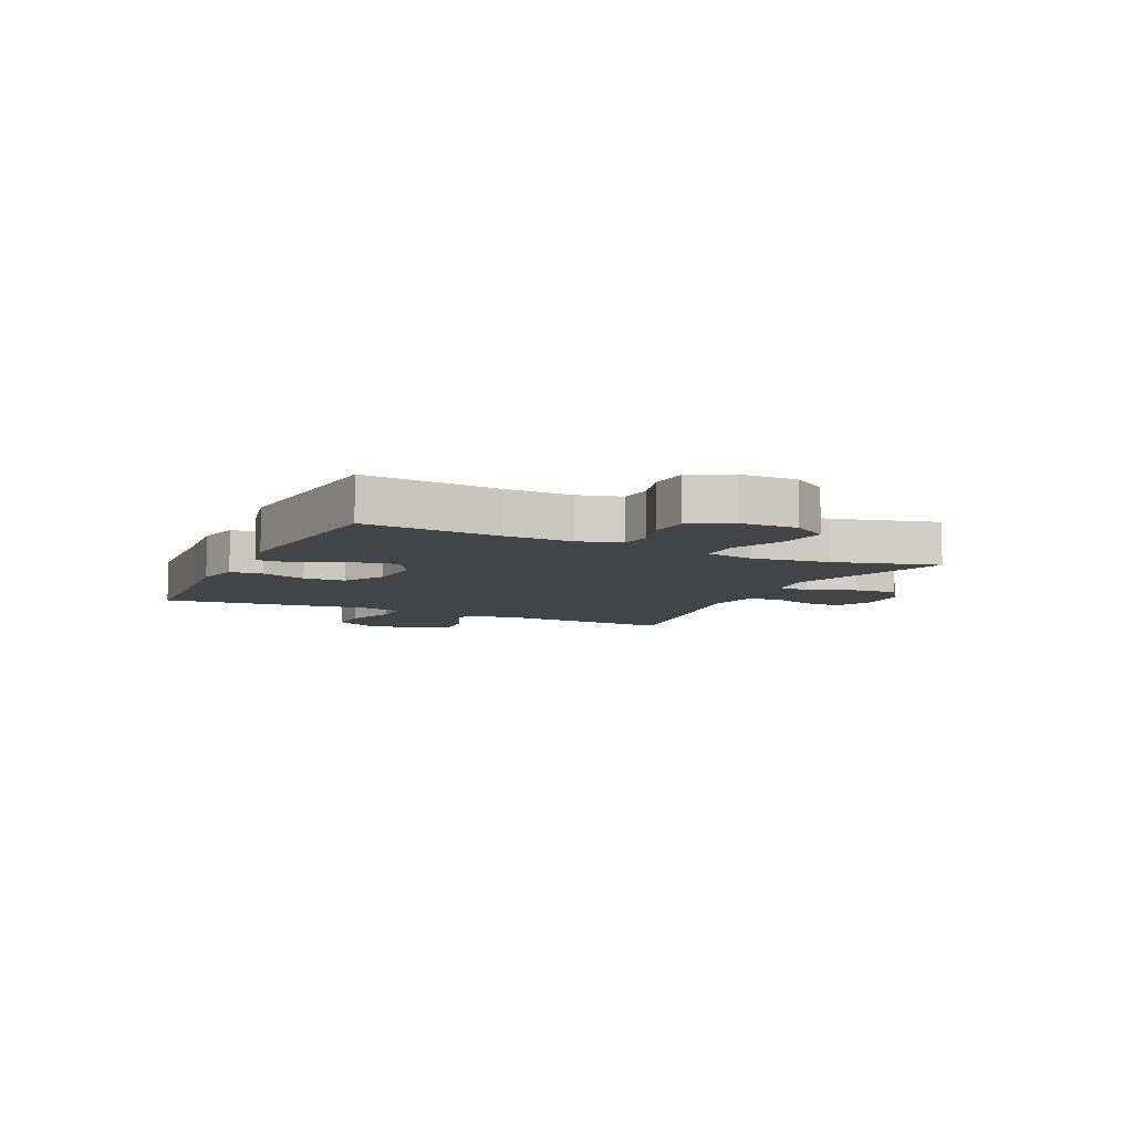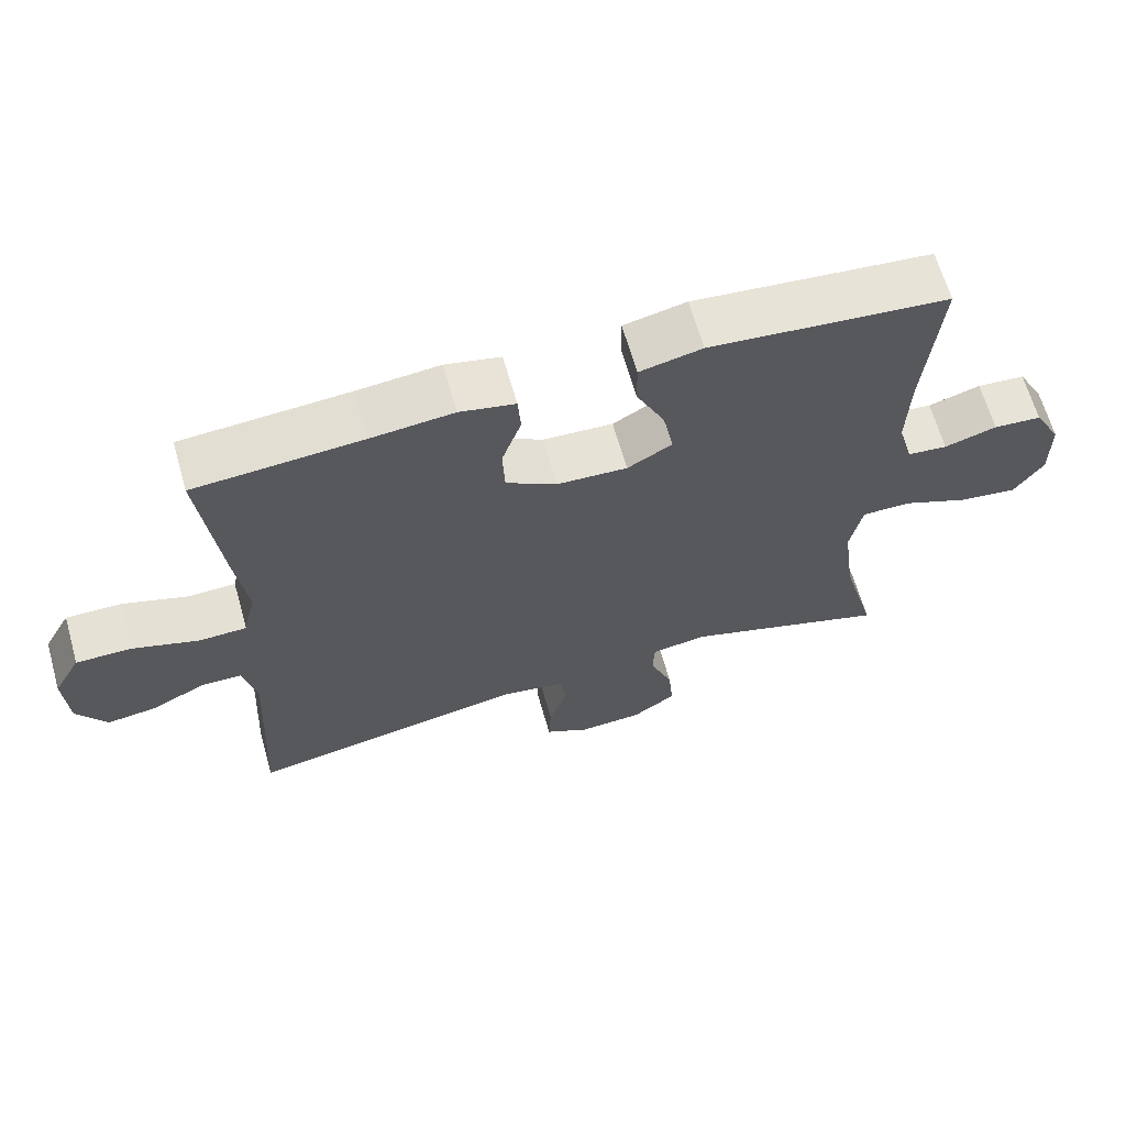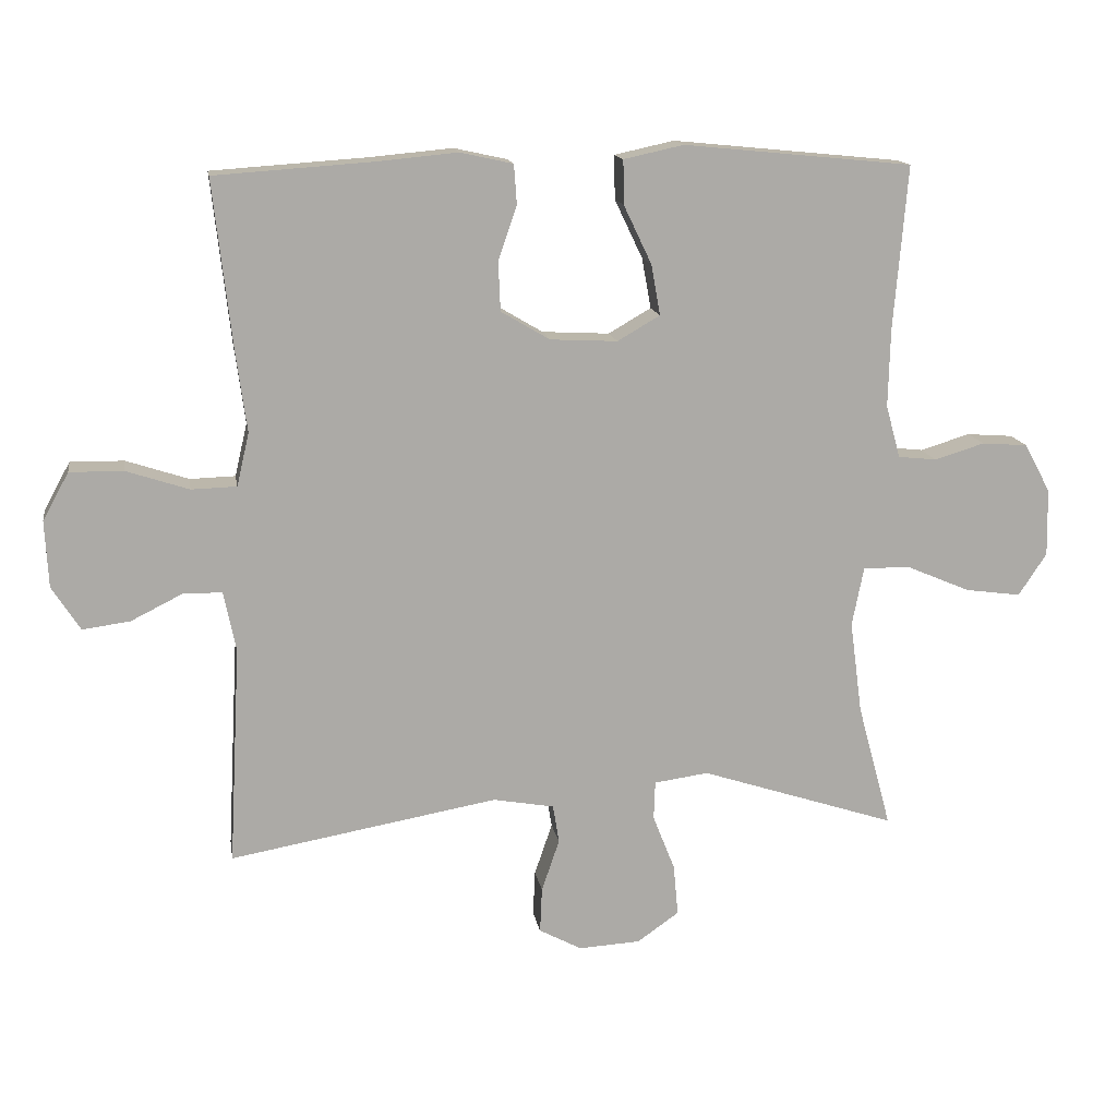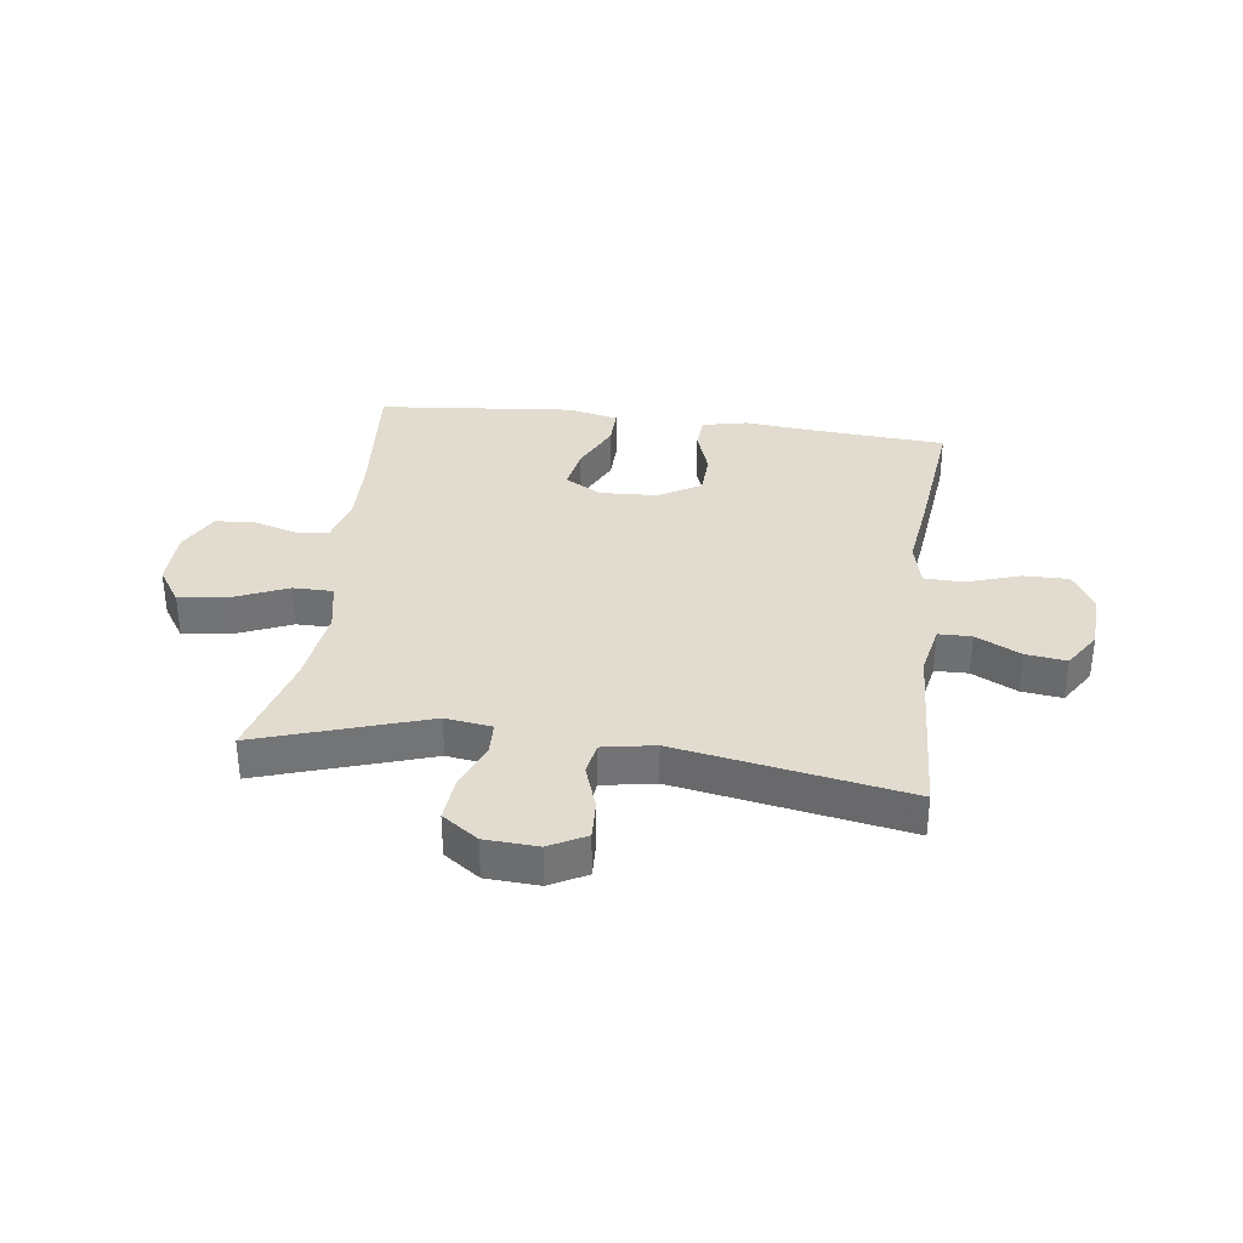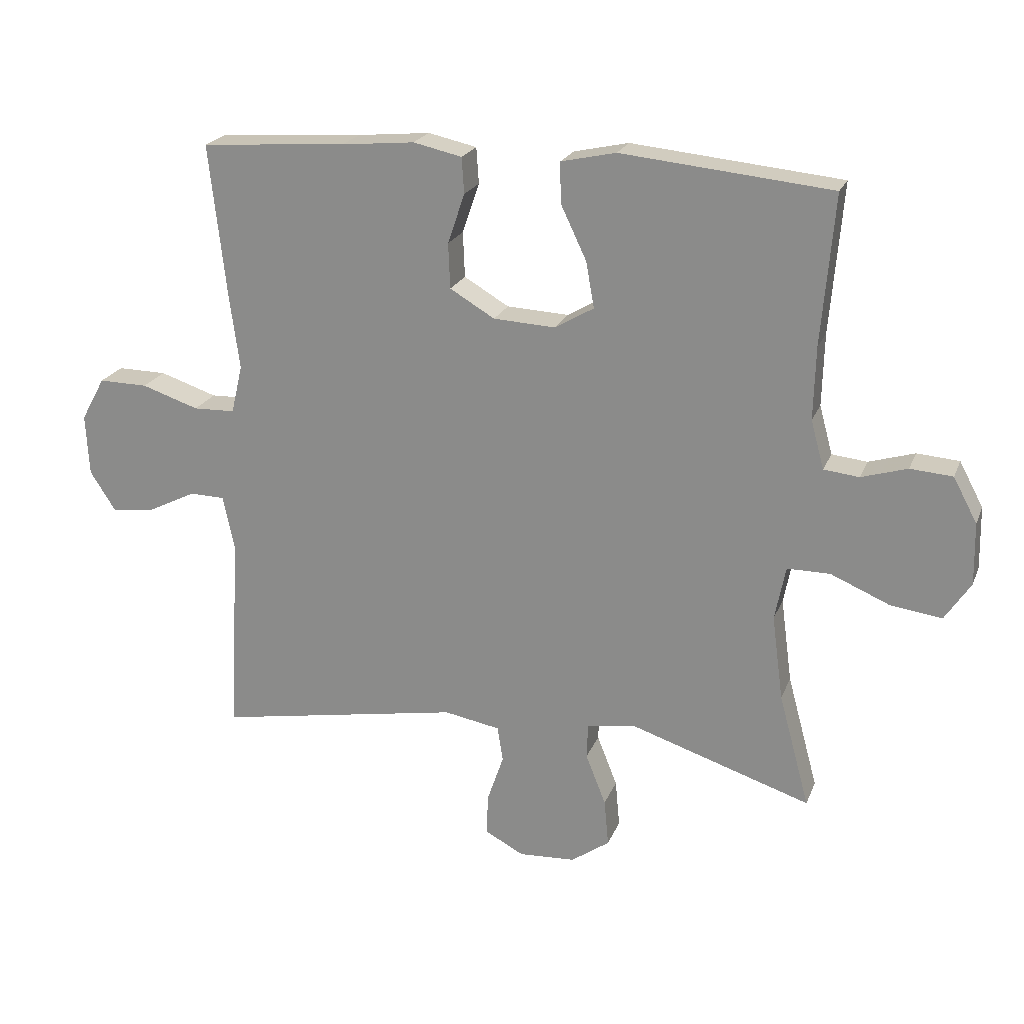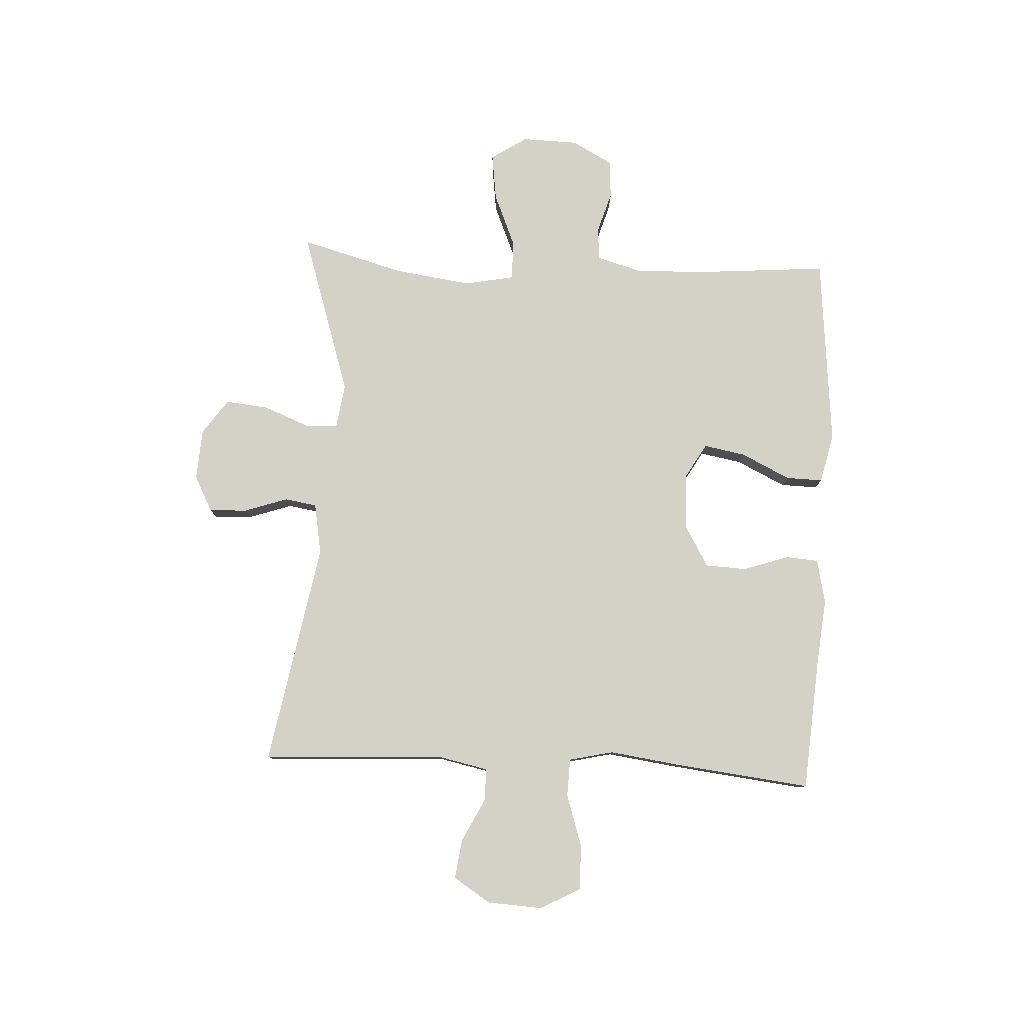
<metadata>
{"format":"obj","ext":"obj","renderer":"f3d","projection":"perspective","resolution":1024,"background":"white","views":[{"elev":-7.8,"azim":64.5,"up":"+Y"},{"elev":65.0,"azim":-15.9,"up":"+Z"},{"elev":14.3,"azim":-9.2,"up":"+Z"},{"elev":34.3,"azim":-172.5,"up":"+Y"},{"elev":21.6,"azim":17.8,"up":"+Z"},{"elev":79.8,"azim":-86.9,"up":"+Y"}]}
</metadata>
<code>
v 0.5 0.07 0.5
v 0.48 0.07 0.263
v 0.477 0.07 0.148
v 0.498 0.07 0.071
v 0.554 0.07 0.065
v 0.627 0.07 0.087
v 0.694 0.07 0.082
v 0.732 0.07 0.011
v 0.734 0.07 -0.087
v 0.693 0.07 -0.149
v 0.612 0.07 -0.138
v 0.518 0.07 -0.098
v 0.45 0.07 -0.098
v 0.433 0.07 -0.184
v 0.451 0.07 -0.319
v 0.5 0.07 -0.5
v 0.214 0.07 -0.407
v 0.135 0.07 -0.418
v 0.133 0.07 -0.474
v 0.165 0.07 -0.555
v 0.172 0.07 -0.63
v 0.111 0.07 -0.673
v 0.021 0.07 -0.678
v -0.041 0.07 -0.645
v -0.038 0.07 -0.579
v -0.012 0.07 -0.503
v -0.021 0.07 -0.447
v -0.11 0.07 -0.431
v -0.5 0.07 -0.5
v -0.483 0.07 -0.181
v -0.501 0.07 -0.094
v -0.557 0.07 -0.093
v -0.633 0.07 -0.131
v -0.702 0.07 -0.14
v -0.743 0.07 -0.076
v -0.748 0.07 0.021
v -0.71 0.07 0.09
v -0.632 0.07 0.089
v -0.541 0.07 0.059
v -0.475 0.07 0.061
v -0.457 0.07 0.138
v -0.473 0.07 0.258
v -0.5 0.07 0.5
v -0.269 0.07 0.516
v -0.153 0.07 0.527
v -0.076 0.07 0.51
v -0.072 0.07 0.453
v -0.099 0.07 0.374
v -0.096 0.07 0.302
v -0.025 0.07 0.26
v 0.073 0.07 0.255
v 0.135 0.07 0.291
v 0.122 0.07 0.364
v 0.081 0.07 0.45
v 0.08 0.07 0.514
v 0.167 0.07 0.533
v 0.5 0 0.5
v 0.48 0 0.263
v 0.477 0 0.148
v 0.498 0 0.071
v 0.554 0 0.065
v 0.627 0 0.087
v 0.694 0 0.082
v 0.732 0 0.011
v 0.734 0 -0.087
v 0.693 0 -0.149
v 0.612 0 -0.138
v 0.518 0 -0.098
v 0.45 0 -0.098
v 0.433 0 -0.184
v 0.451 0 -0.319
v 0.5 0 -0.5
v 0.214 0 -0.407
v 0.135 0 -0.418
v 0.133 0 -0.474
v 0.165 0 -0.555
v 0.172 0 -0.63
v 0.111 0 -0.673
v 0.021 0 -0.678
v -0.041 0 -0.645
v -0.038 0 -0.579
v -0.012 0 -0.503
v -0.021 0 -0.447
v -0.11 0 -0.431
v -0.5 0 -0.5
v -0.483 0 -0.181
v -0.501 0 -0.094
v -0.557 0 -0.093
v -0.633 0 -0.131
v -0.702 0 -0.14
v -0.743 0 -0.076
v -0.748 0 0.021
v -0.71 0 0.09
v -0.632 0 0.089
v -0.541 0 0.059
v -0.475 0 0.061
v -0.457 0 0.138
v -0.473 0 0.258
v -0.5 0 0.5
v -0.269 0 0.516
v -0.153 0 0.527
v -0.076 0 0.51
v -0.072 0 0.453
v -0.099 0 0.374
v -0.096 0 0.302
v -0.025 0 0.26
v 0.073 0 0.255
v 0.135 0 0.291
v 0.122 0 0.364
v 0.081 0 0.45
v 0.08 0 0.514
v 0.167 0 0.533
f 56 1 2
f 55 56 2
f 54 55 2
f 53 54 2
f 52 53 2 3
f 51 52 3 4
f 50 51 4
f 46 47 48
f 45 46 48
f 44 45 48
f 44 48 49
f 43 44 49
f 42 43 49
f 41 42 49
f 40 41 49 50
f 37 38 39
f 36 37 39
f 35 36 39
f 34 35 39
f 33 34 39
f 32 33 39
f 31 32 39 40
f 40 50 4
f 31 40 4
f 30 31 4
f 24 25 26
f 23 24 26
f 22 23 26
f 21 22 26
f 20 21 26
f 19 20 26
f 18 19 26 27
f 15 16 17
f 14 15 17 18
f 18 27 28
f 14 18 28
f 13 14 28
f 10 11 12
f 9 10 12
f 8 9 12
f 7 8 12
f 6 7 12
f 5 6 12
f 30 4 5
f 29 30 5
f 28 29 5
f 13 28 5
f 5 12 13
f 58 57 112
f 58 112 111
f 58 111 110
f 58 110 109
f 59 58 109 108
f 60 59 108 107
f 60 107 106
f 104 103 102
f 104 102 101
f 104 101 100
f 105 104 100
f 105 100 99
f 105 99 98
f 105 98 97
f 106 105 97 96
f 95 94 93
f 95 93 92
f 95 92 91
f 95 91 90
f 95 90 89
f 95 89 88
f 96 95 88 87
f 60 106 96
f 60 96 87
f 60 87 86
f 82 81 80
f 82 80 79
f 82 79 78
f 82 78 77
f 82 77 76
f 82 76 75
f 83 82 75 74
f 73 72 71
f 74 73 71 70
f 84 83 74
f 84 74 70
f 84 70 69
f 68 67 66
f 68 66 65
f 68 65 64
f 68 64 63
f 68 63 62
f 68 62 61
f 61 60 86
f 61 86 85
f 61 85 84
f 61 84 69
f 69 68 61
f 1 57 58 2
f 2 58 59 3
f 3 59 60 4
f 4 60 61 5
f 5 61 62 6
f 6 62 63 7
f 7 63 64 8
f 8 64 65 9
f 9 65 66 10
f 10 66 67 11
f 11 67 68 12
f 12 68 69 13
f 13 69 70 14
f 14 70 71 15
f 15 71 72 16
f 16 72 73 17
f 17 73 74 18
f 18 74 75 19
f 19 75 76 20
f 20 76 77 21
f 21 77 78 22
f 22 78 79 23
f 23 79 80 24
f 24 80 81 25
f 25 81 82 26
f 26 82 83 27
f 27 83 84 28
f 28 84 85 29
f 29 85 86 30
f 30 86 87 31
f 31 87 88 32
f 32 88 89 33
f 33 89 90 34
f 34 90 91 35
f 35 91 92 36
f 36 92 93 37
f 37 93 94 38
f 38 94 95 39
f 39 95 96 40
f 40 96 97 41
f 41 97 98 42
f 42 98 99 43
f 43 99 100 44
f 44 100 101 45
f 45 101 102 46
f 46 102 103 47
f 47 103 104 48
f 48 104 105 49
f 49 105 106 50
f 50 106 107 51
f 51 107 108 52
f 52 108 109 53
f 53 109 110 54
f 54 110 111 55
f 55 111 112 56
f 56 112 57 1

</code>
